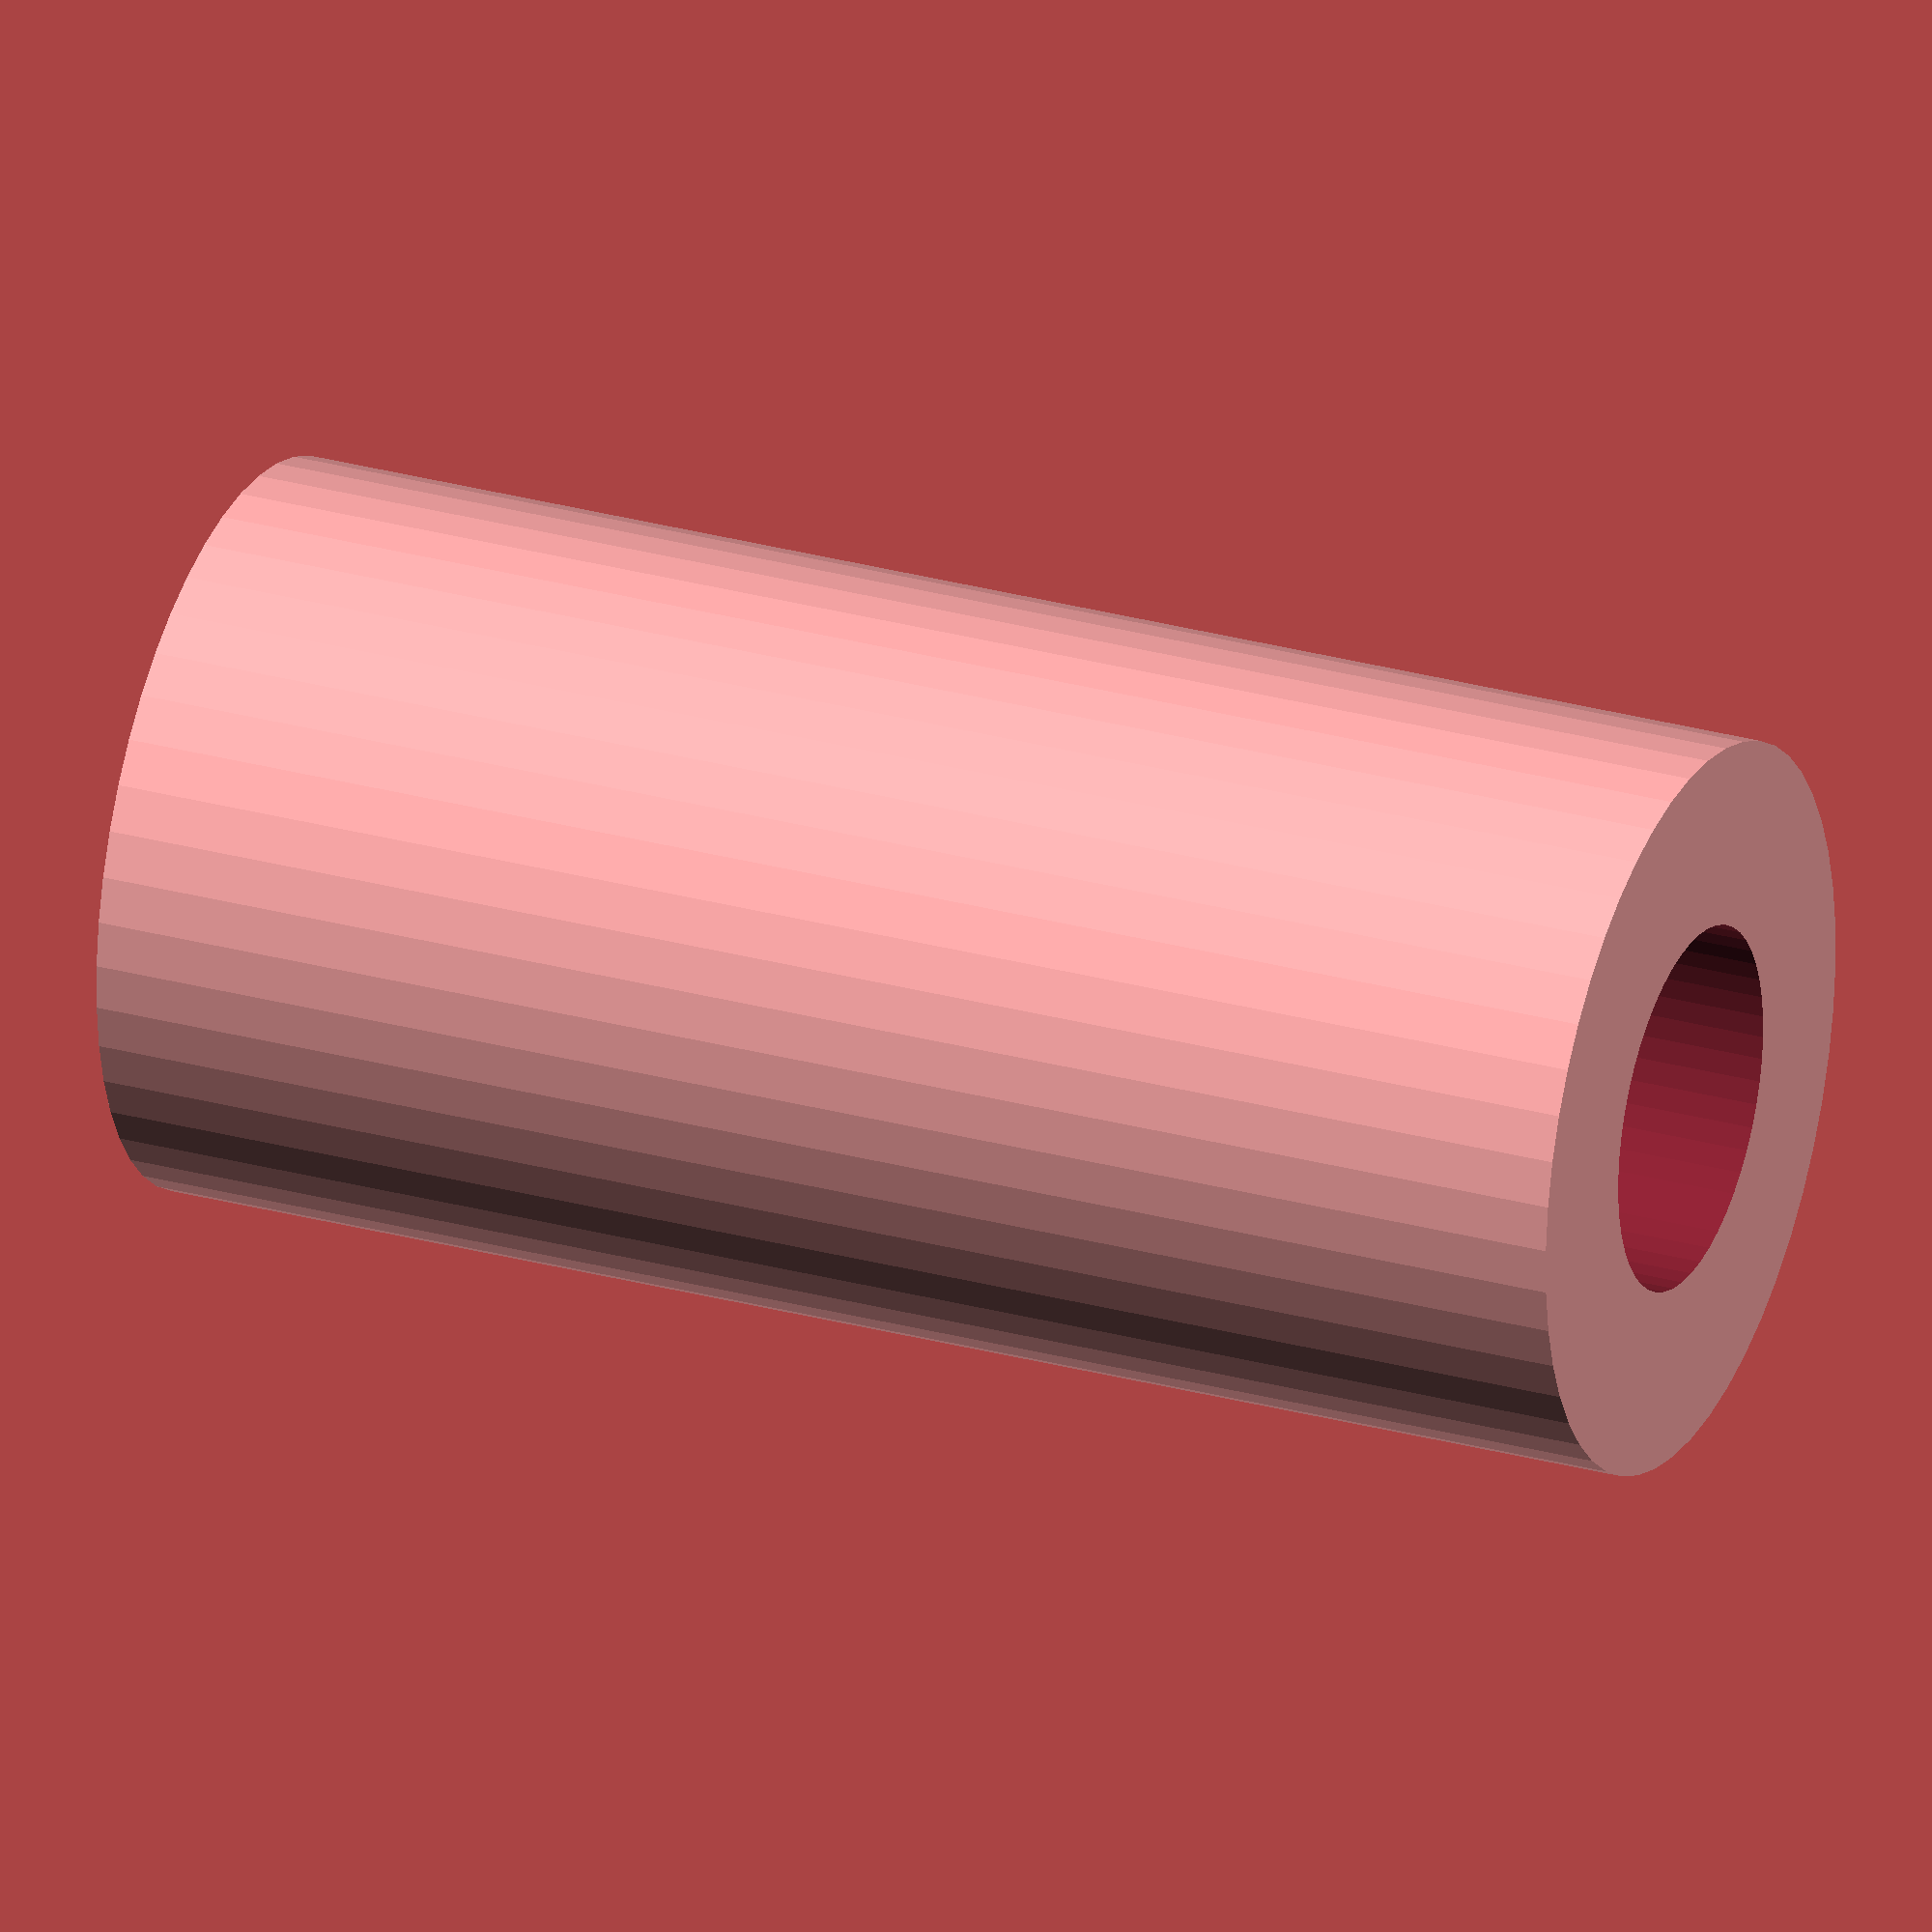
<openscad>
$fn = 50;


difference() {
	union() {
		translate(v = [0, 0, -42.0000000000]) {
			cylinder(h = 84, r = 20.0000000000);
		}
	}
	union() {
		translate(v = [0, 0, -100.0000000000]) {
			cylinder(h = 200, r = 10);
		}
	}
}
</openscad>
<views>
elev=332.1 azim=312.8 roll=292.8 proj=o view=wireframe
</views>
